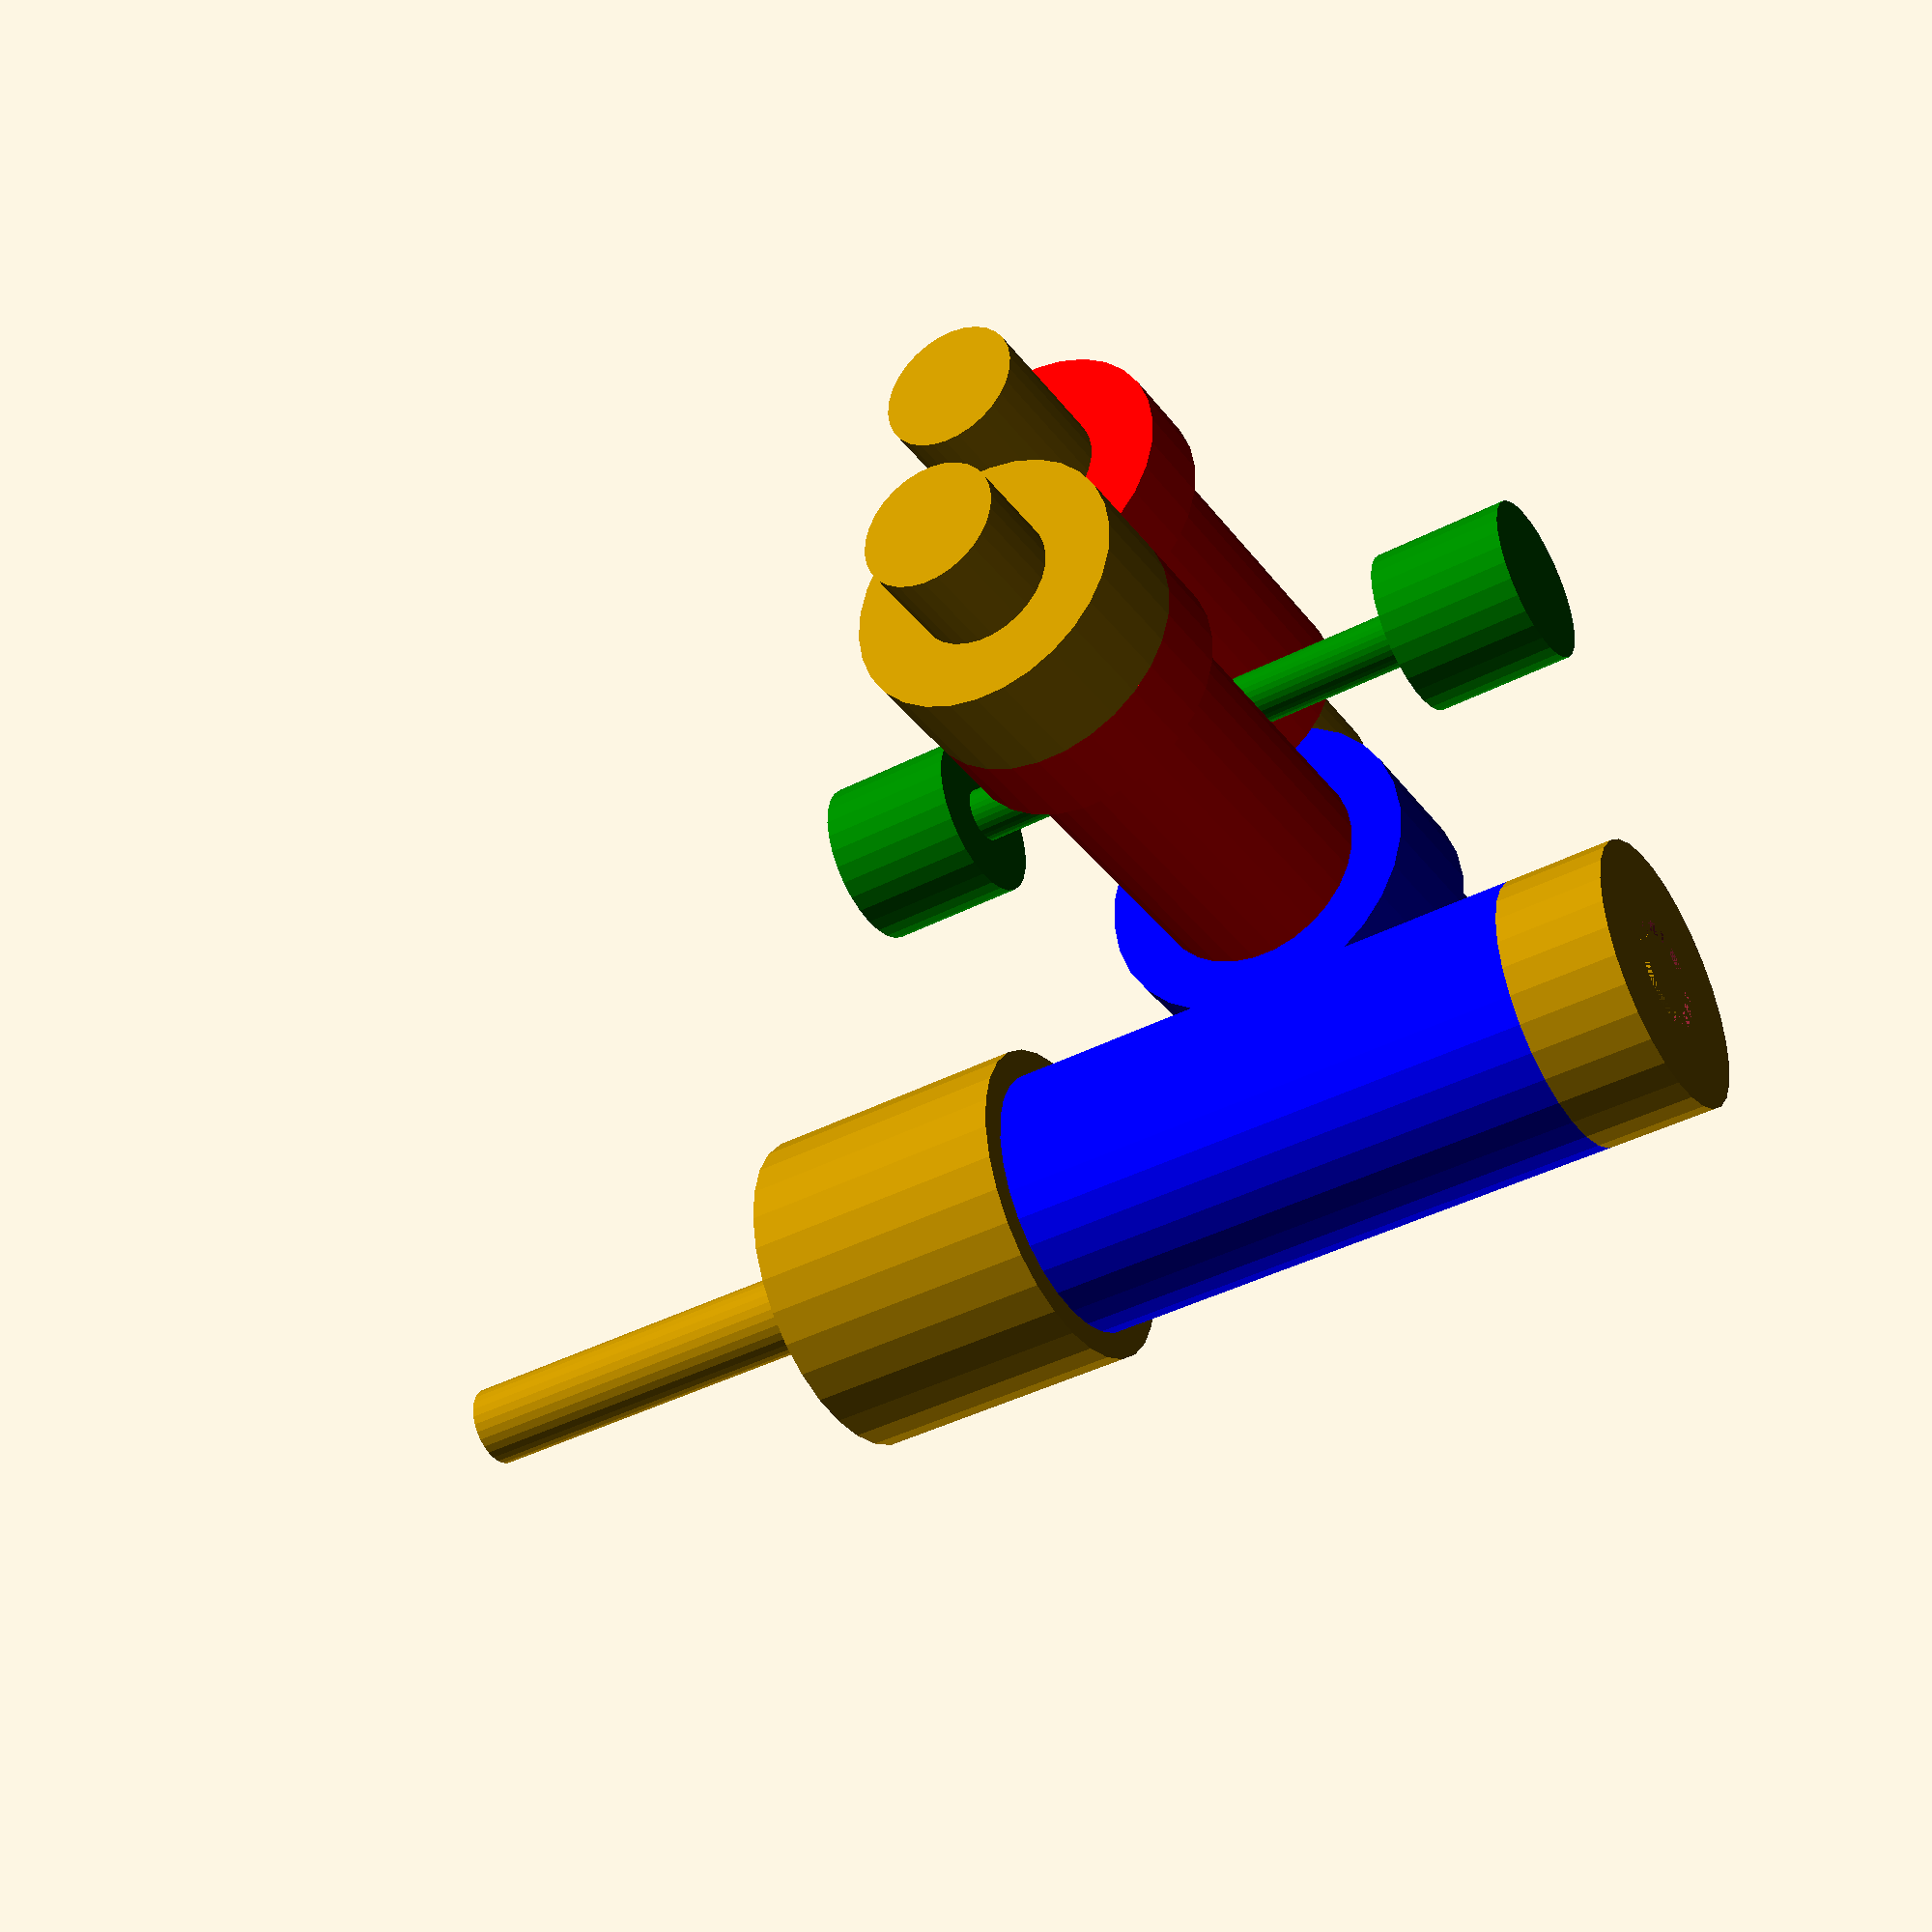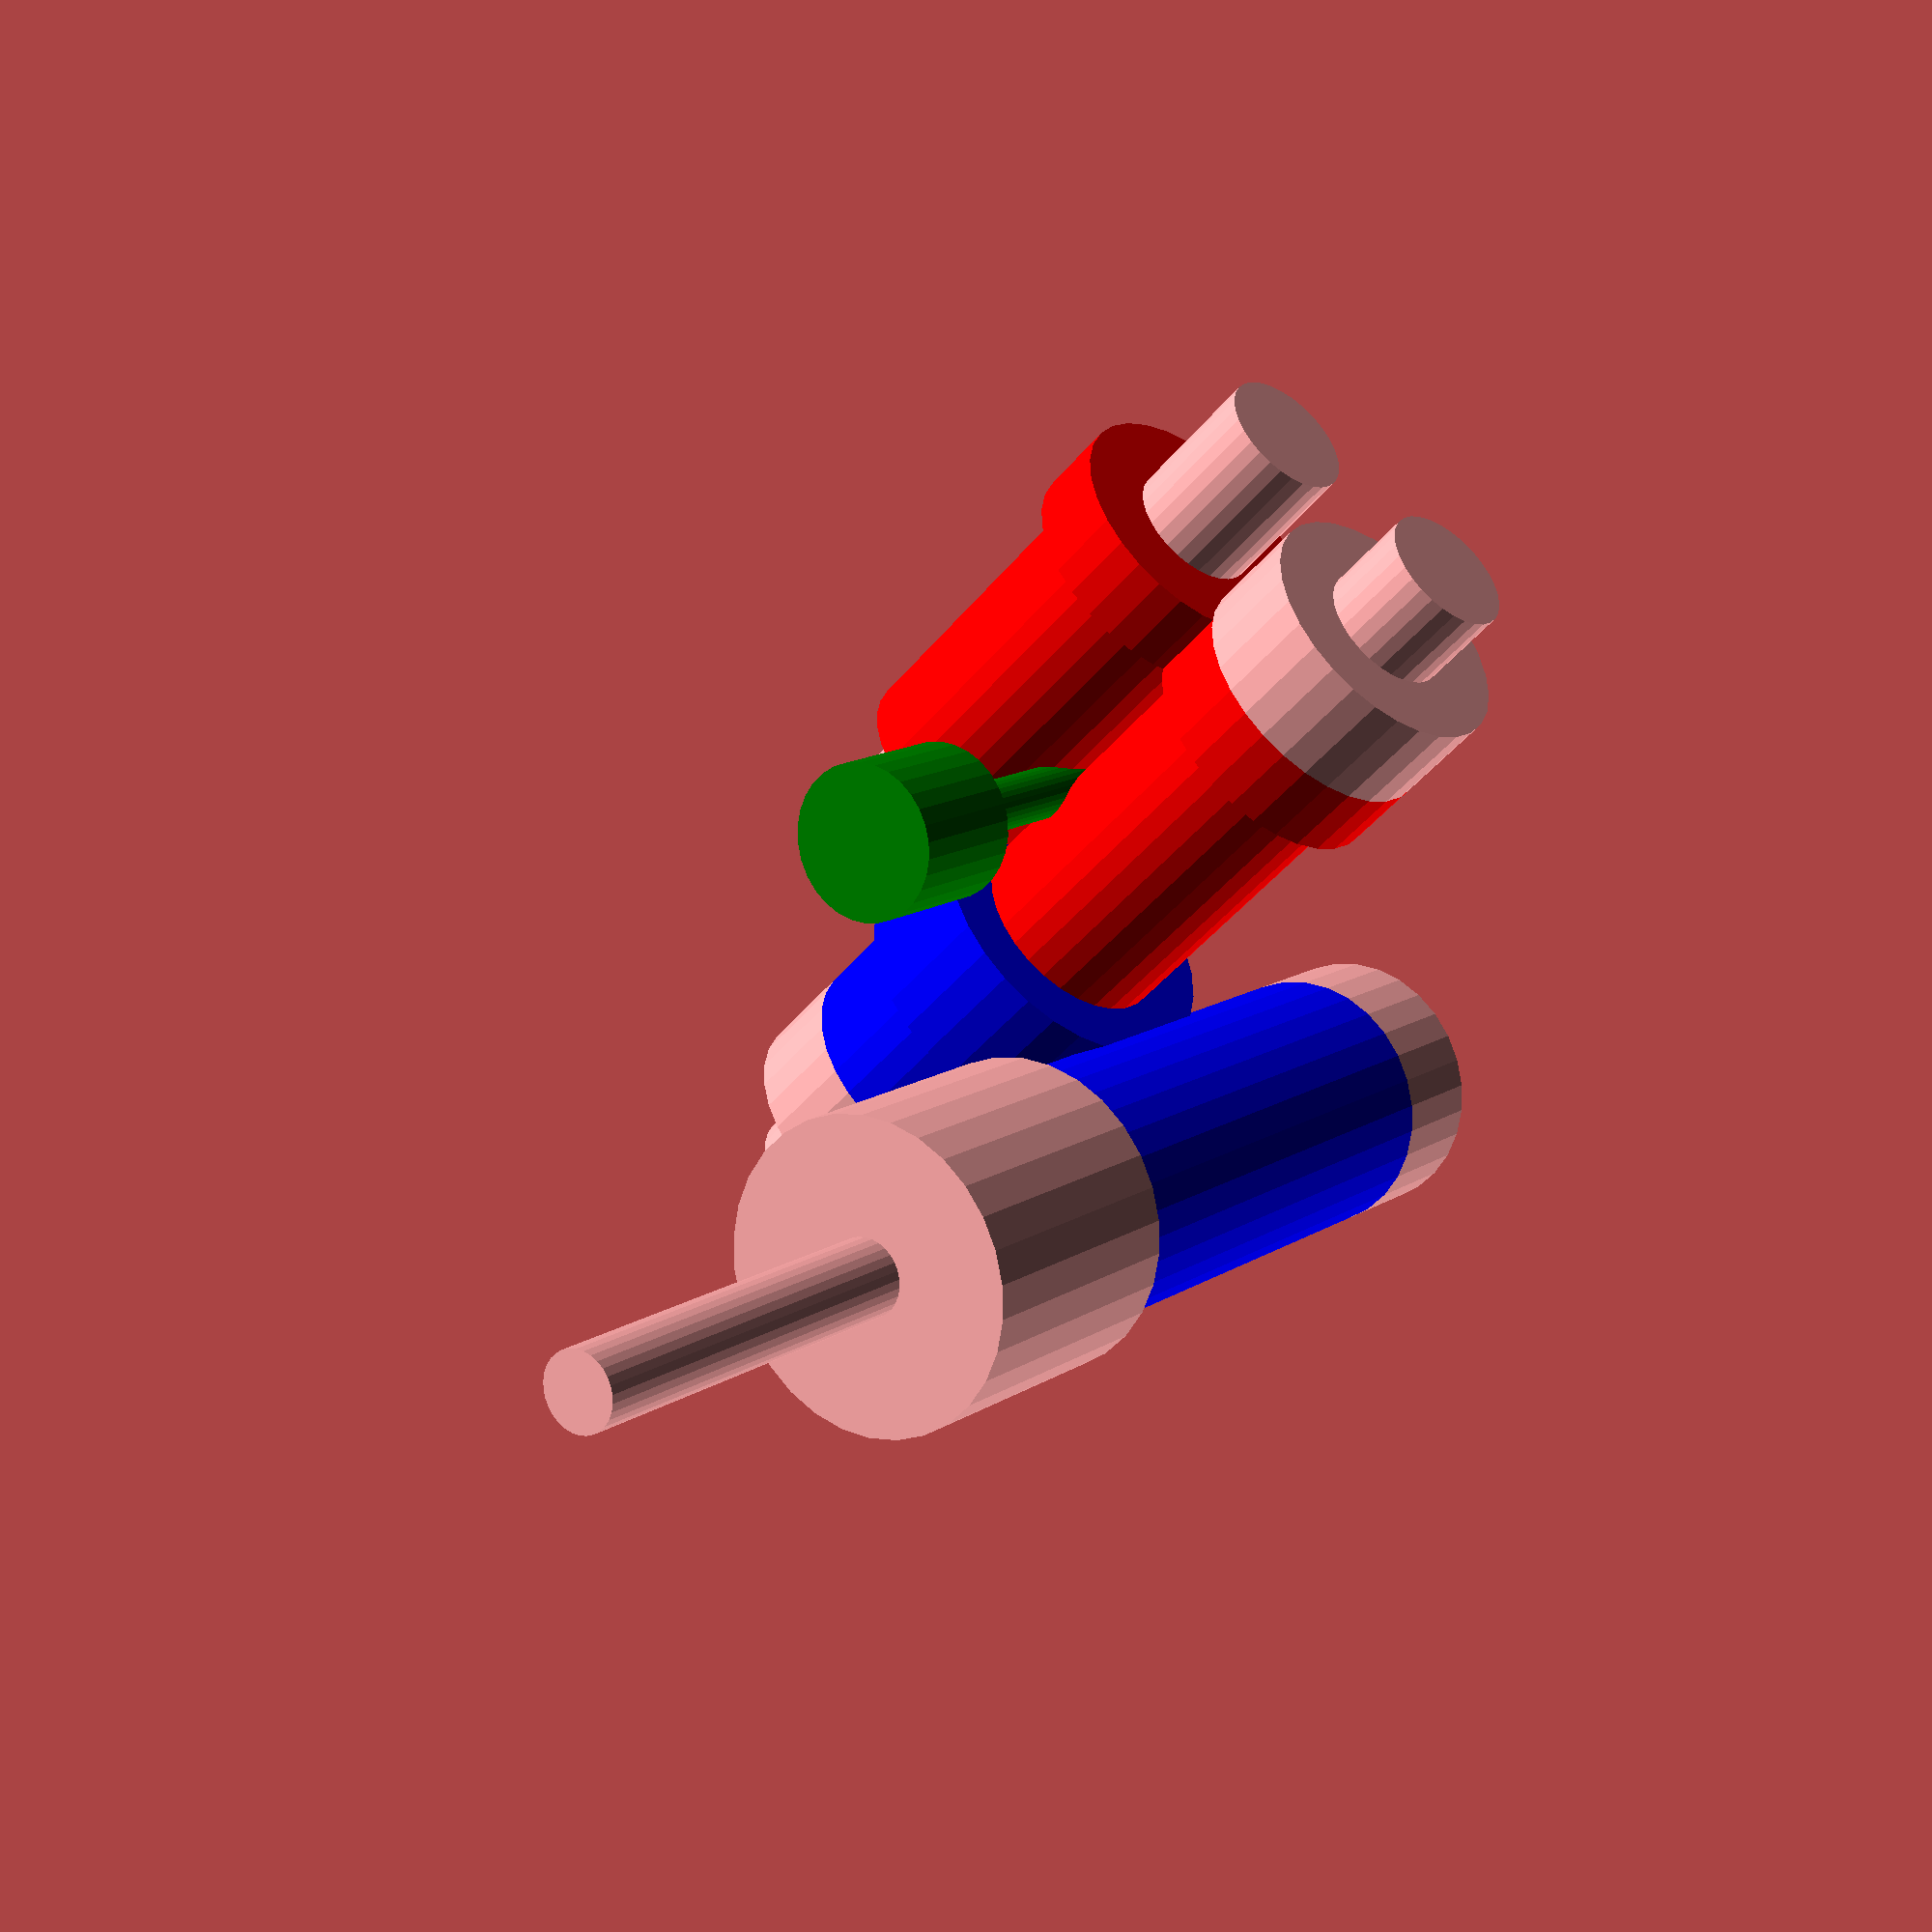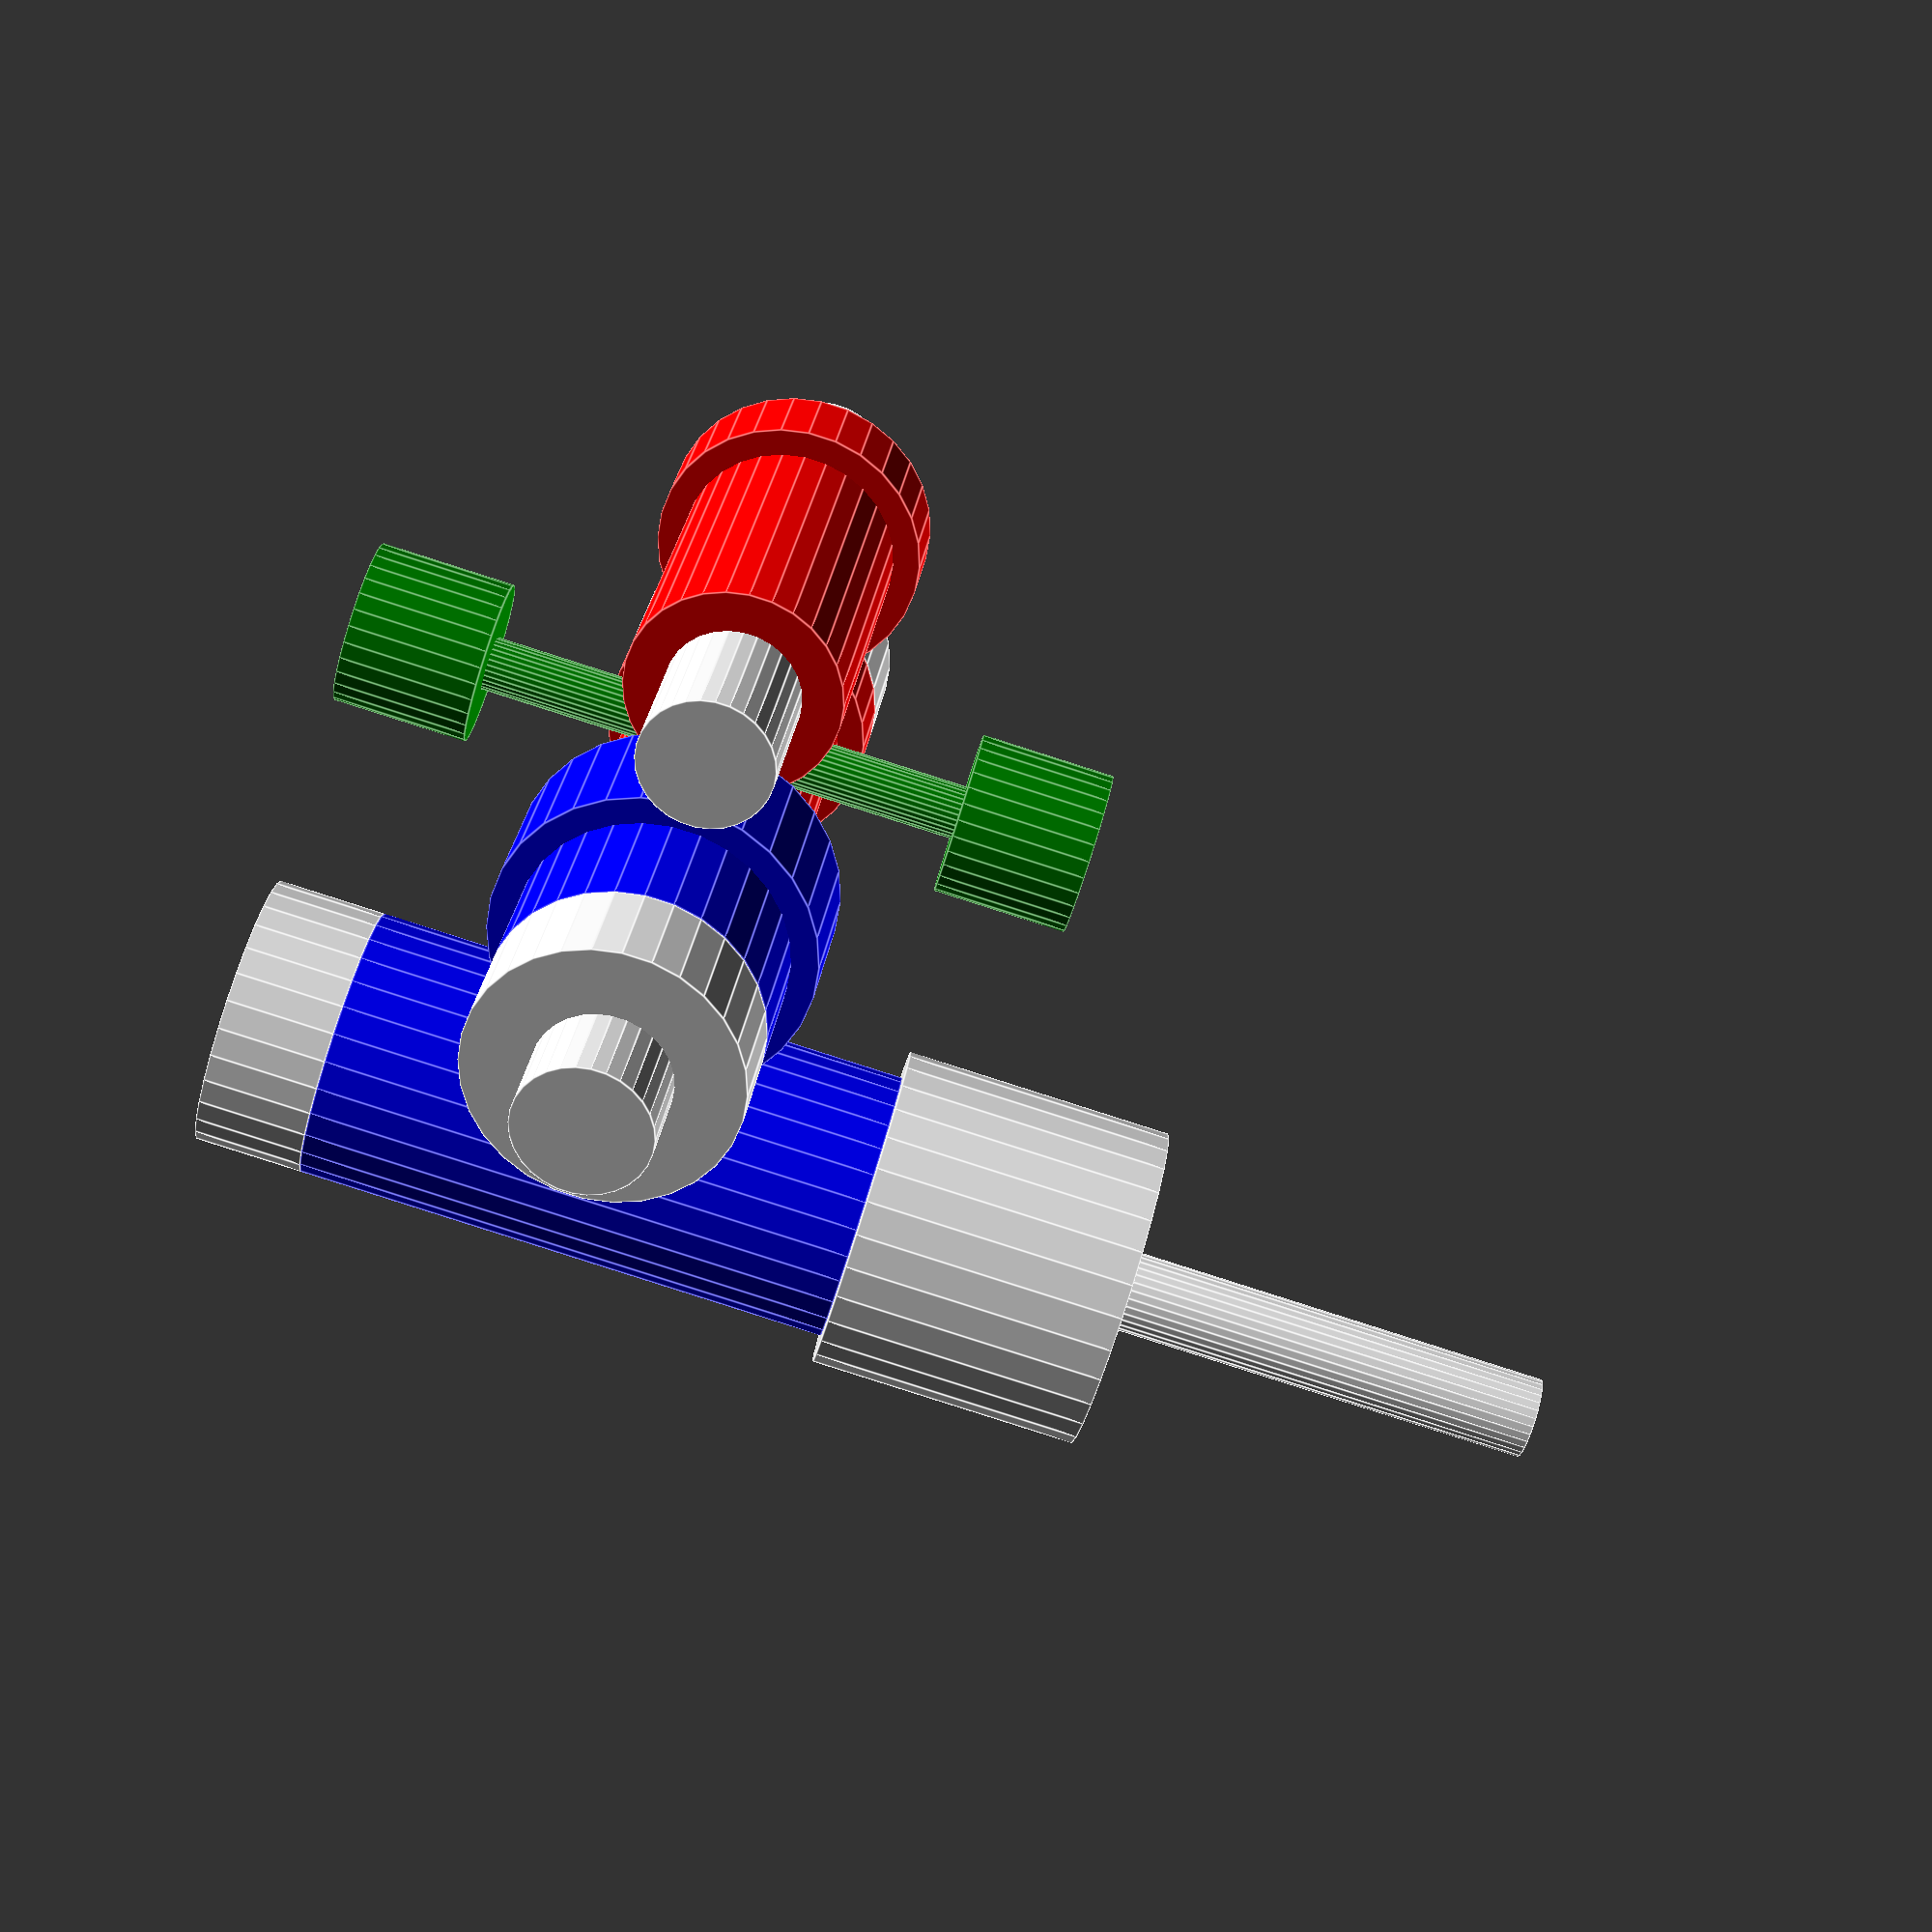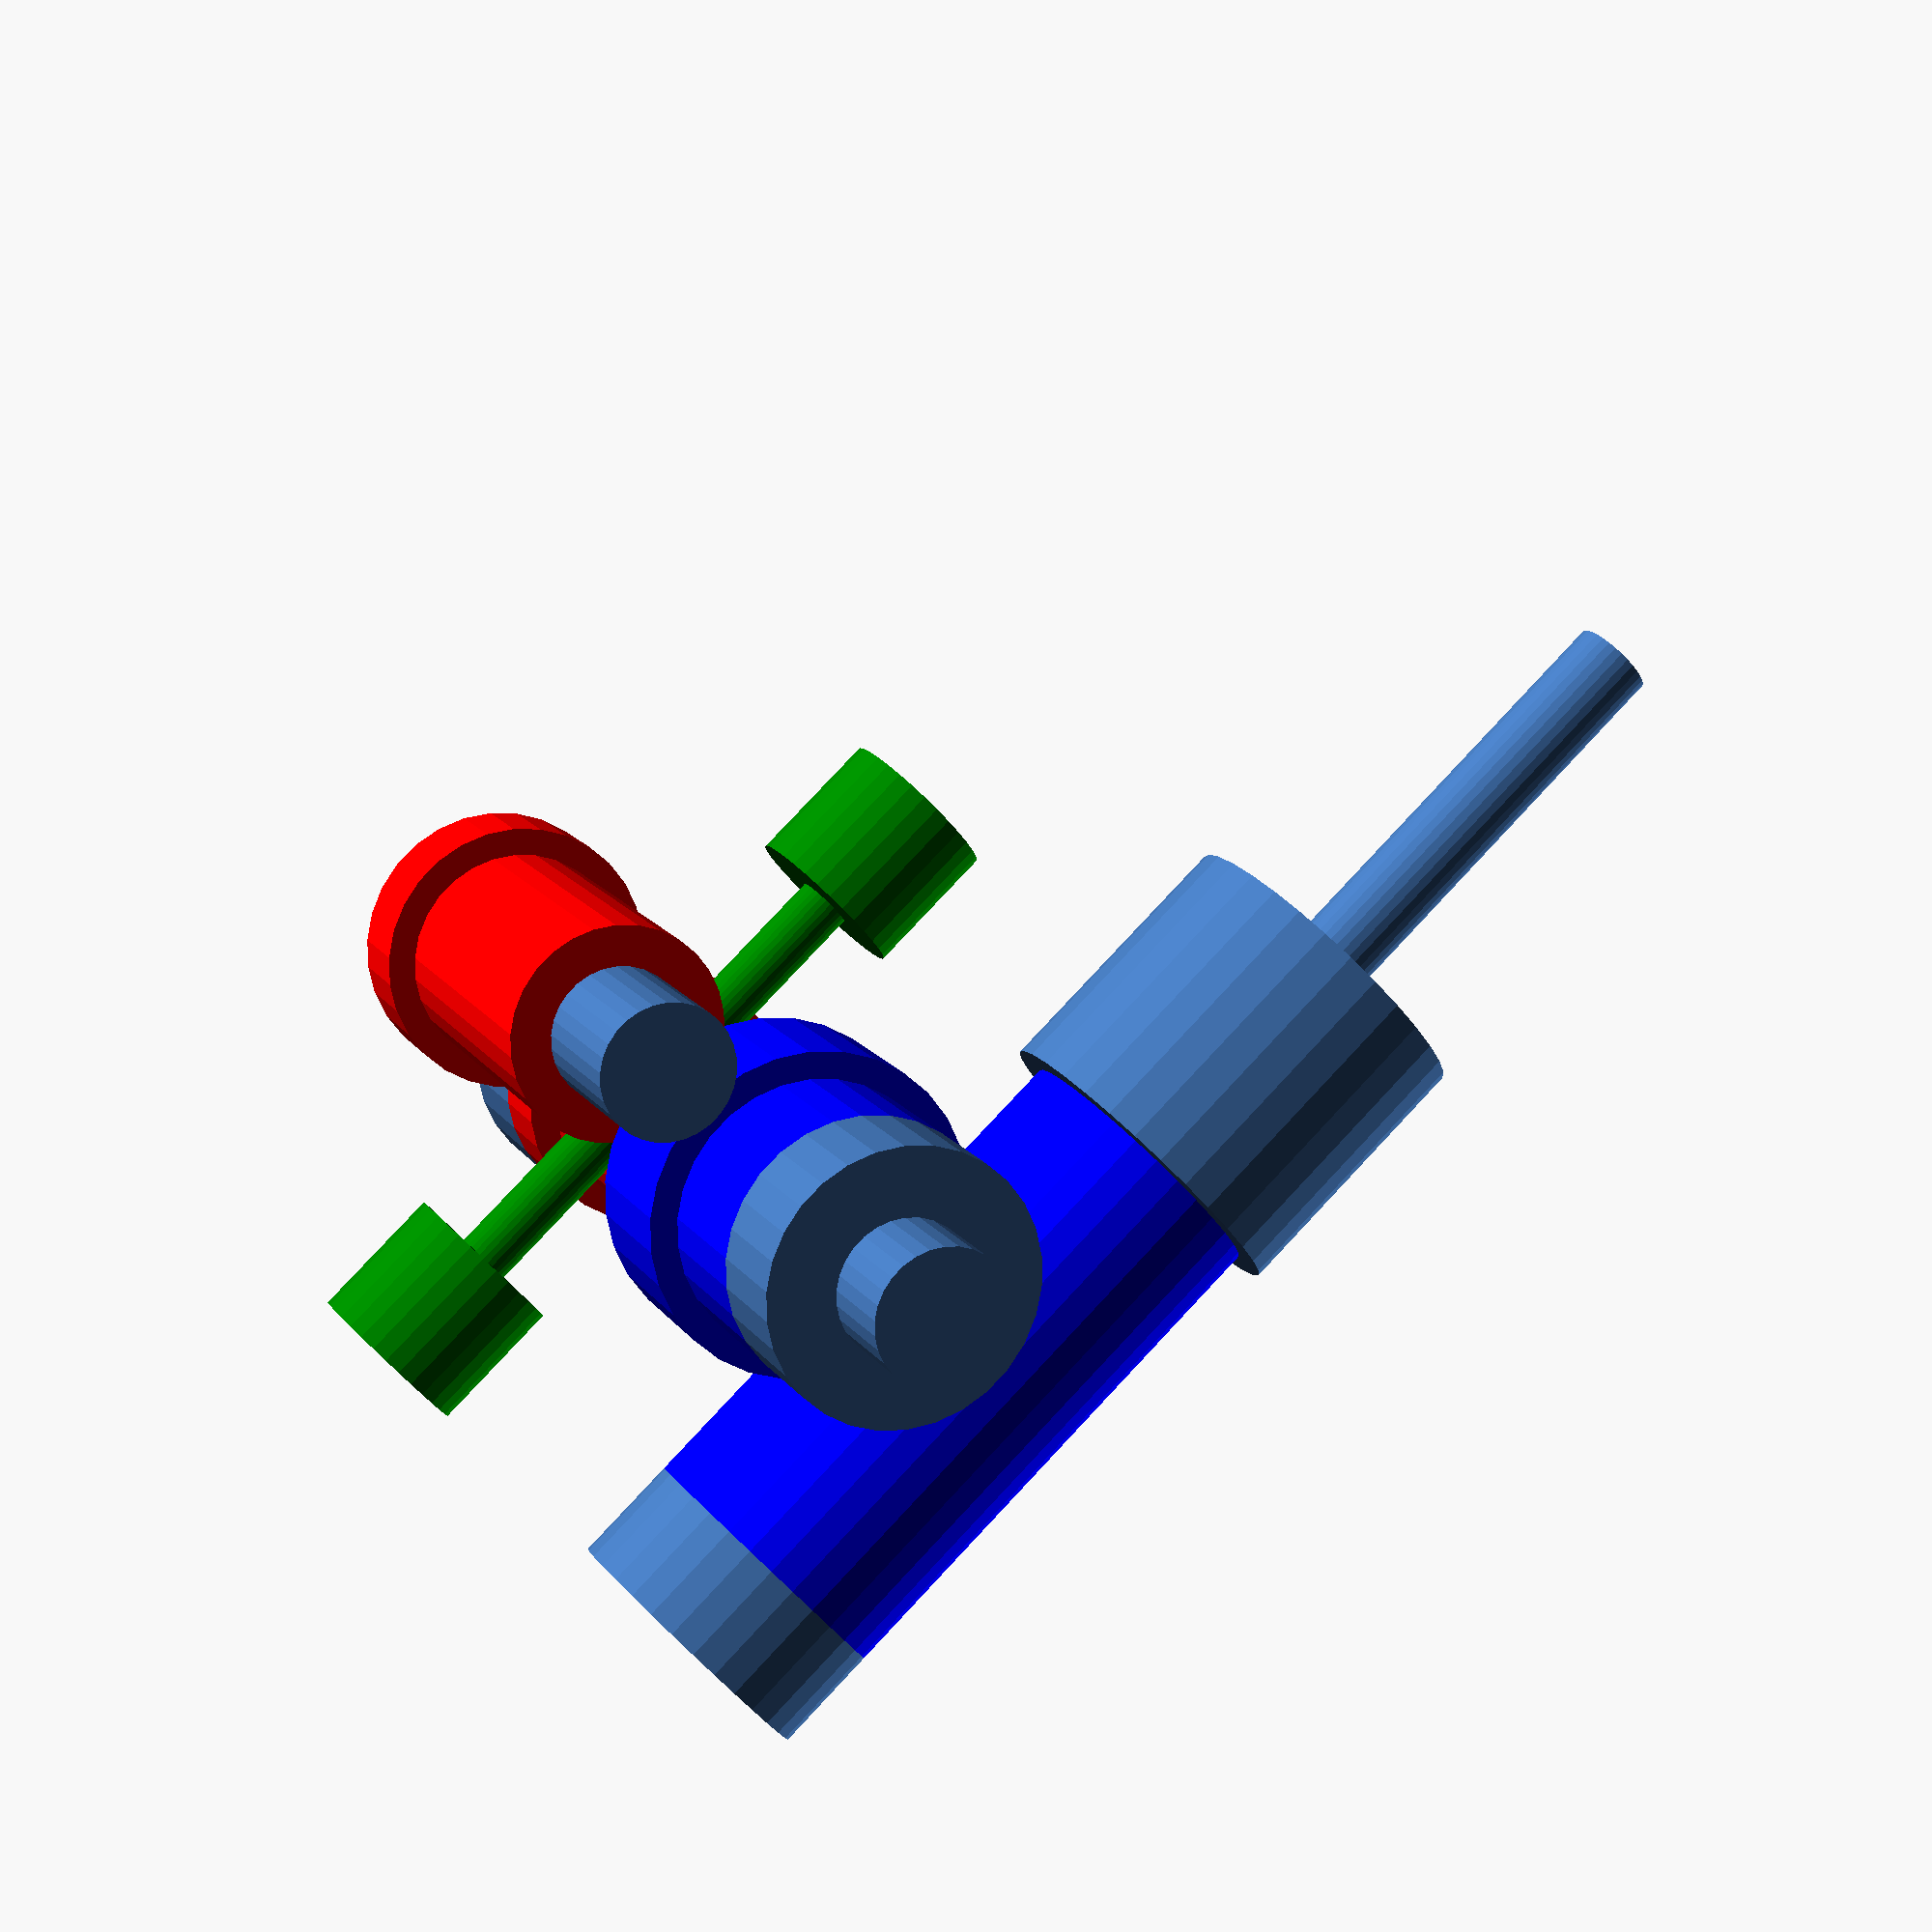
<openscad>
DD_INNER_DIA = 5;
DD_OUTER_DIA = 8;
DD_TEETH_DIA = 10;
DD_LENGTH = 15;
DD_TEETH_LENGTH = 3;
DD_MESH = 2;
DD_SHAFT_LENGTH = 26;
DD_FILAMENT_OFFSET = 4;

COG_INNER_DIA = 4;
COG_OUTER_DIA = 10;
COG_TEETH_DIA = 12;
COG_LENGTH = 10;
COG_TEETH_LENGTH = 5;
COG_SHAFT_LENGTH = 40;

WORM_INNER_DIA = 3;
WORM_OUTER_DIA = 10;
WORM_LENGTH = 20;
WORM_MESH = 1.5;
WORM_SHAFT_LENGTH = 50;

CABLE_MOUNT_OUTER_DIA = 15;
CABLE_MOUNT_INNER_DIA = 12;
CABLE_MOUNT_LENGTH = 10;

BEARING_INNER_DIA = 4;
BEARING_OUTER_DIA = 10;
BEARING_WIDTH = 4;

FILAMENT_DIA = 2;
FILAMENT_GUIDE_LENGTH = 2 * (BEARING_WIDTH + WORM_LENGTH/2);
FILAMENT_PORT_DIA = 6;
FILAMENT_PORT_LENGTH = 5;

$fn = 30;

module cog(length, outer_dia, inner_dia, teeth_length, teeth_dia) {
  difference() {
    union() {
      cylinder(d = outer_dia, h = length);
      translate([0, 0, length - teeth_length])
      cylinder(d = teeth_dia, h = teeth_length);
    }
    cylinder(d = inner_dia, h = length);
  }
}

module bearing(width, outer_dia, inner_dia) {
  difference() {
    cylinder(d = outer_dia, h = width);
    cylinder(d = inner_dia, h = width);
  }
}

module worm_drive_train() {
  union() {
    cylinder(d = WORM_INNER_DIA, h = WORM_SHAFT_LENGTH);
    bearing(BEARING_WIDTH, BEARING_OUTER_DIA, BEARING_INNER_DIA);

    translate([0, 0, BEARING_WIDTH]) {
      color("blue")
      cog(WORM_LENGTH, WORM_OUTER_DIA, WORM_INNER_DIA, WORM_LENGTH, WORM_OUTER_DIA);

      translate([0, 0, WORM_LENGTH])
      cylinder(d = CABLE_MOUNT_INNER_DIA, h = CABLE_MOUNT_LENGTH);
    }
  }
}

module extruder_drive_train() {
  union() {
    translate([0, 0, -(COG_SHAFT_LENGTH-(BEARING_WIDTH * 2 + COG_LENGTH + DD_LENGTH))/2])
    cylinder(d = DD_INNER_DIA, h = COG_SHAFT_LENGTH);

    bearing(BEARING_WIDTH, BEARING_OUTER_DIA, BEARING_INNER_DIA);
    translate([0, 0, BEARING_WIDTH]) {
      color("blue")
      cog(COG_LENGTH, COG_OUTER_DIA, COG_INNER_DIA, COG_TEETH_LENGTH, COG_TEETH_DIA);

      translate([0, 0, COG_LENGTH]) {
        color("red")
        cog(DD_LENGTH, DD_OUTER_DIA, DD_INNER_DIA, DD_TEETH_LENGTH, DD_TEETH_DIA);

        translate([0, 0, DD_LENGTH])
        bearing(BEARING_WIDTH, BEARING_OUTER_DIA, BEARING_INNER_DIA);
      }
    }
  }
}

module idler_drive_train() {
  translate([0, 0, BEARING_WIDTH + COG_LENGTH])
  union() {
    translate([0, 0, -(DD_SHAFT_LENGTH - DD_LENGTH)/2])
    cylinder(d = DD_INNER_DIA, h = DD_SHAFT_LENGTH);

    color("red")
    cog(DD_LENGTH, DD_OUTER_DIA, DD_INNER_DIA, DD_TEETH_LENGTH, DD_TEETH_DIA);
  }
}

module extruder_drive_assembly() {
  translate([0, -DD_OUTER_DIA/2, 0])
  union() {
    rotate([0, 90, 0])
    translate([0, 0, -(BEARING_WIDTH + COG_LENGTH + DD_FILAMENT_OFFSET)])
    union() {
      extruder_drive_train();

      translate([0, DD_TEETH_DIA - DD_MESH, 0])
      idler_drive_train();
    }

    translate([-(DD_FILAMENT_OFFSET + COG_TEETH_LENGTH/2), -((COG_TEETH_DIA + WORM_OUTER_DIA)/2 - WORM_MESH), -WORM_LENGTH/2 - BEARING_WIDTH])
    worm_drive_train();
  }
}

module filament_guide() {
  color("green")
  translate([0, 0, -FILAMENT_GUIDE_LENGTH/2])
  union() {
    cylinder(d = FILAMENT_PORT_DIA, h = FILAMENT_PORT_LENGTH);
    cylinder(d = FILAMENT_DIA, h = FILAMENT_GUIDE_LENGTH);
    translate([0, 0, FILAMENT_GUIDE_LENGTH-FILAMENT_PORT_LENGTH])
    cylinder(d = FILAMENT_PORT_DIA, h = FILAMENT_PORT_LENGTH);
  }
}

module negative() {
  filament_guide();
  extruder_drive_assembly();
}

negative();

</openscad>
<views>
elev=41.5 azim=5.0 roll=122.0 proj=p view=wireframe
elev=346.8 azim=316.8 roll=35.4 proj=p view=wireframe
elev=264.9 azim=64.2 roll=287.7 proj=p view=edges
elev=98.6 azim=238.5 roll=316.8 proj=p view=solid
</views>
